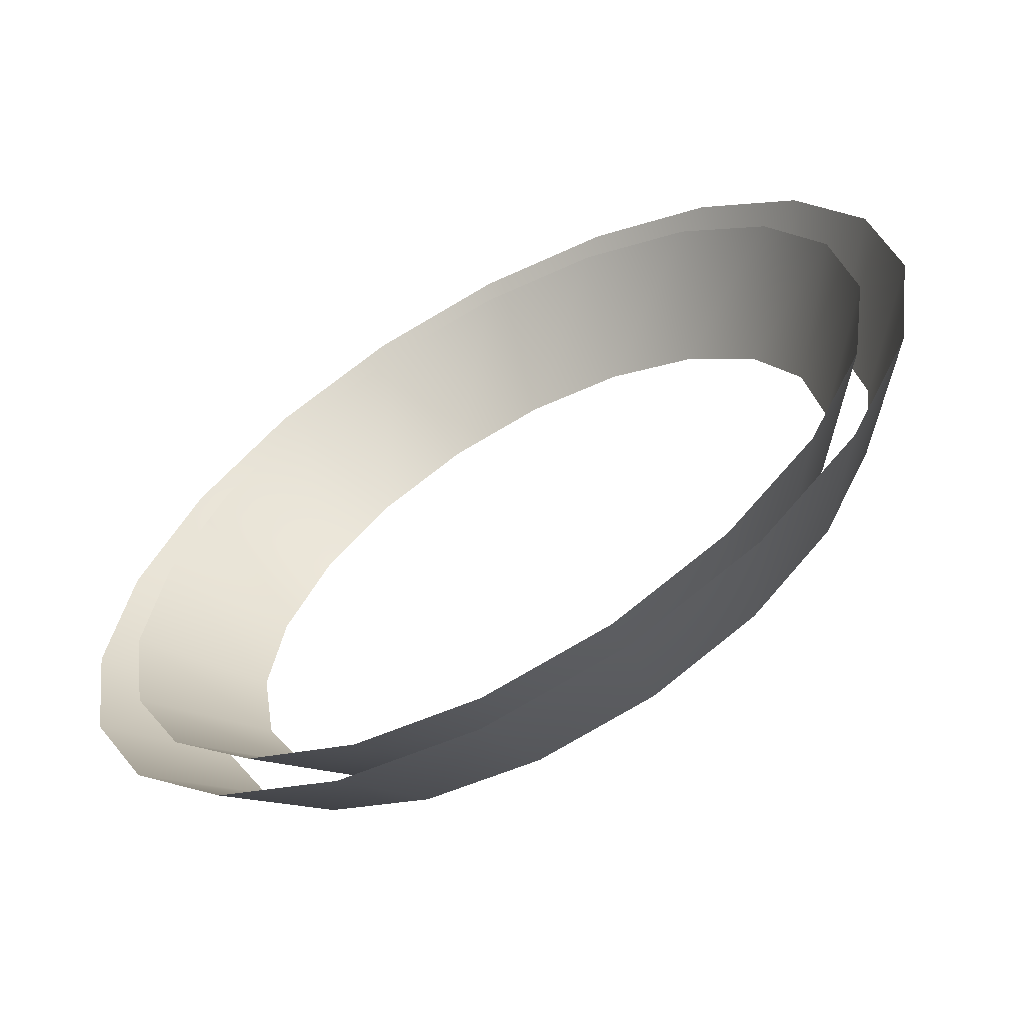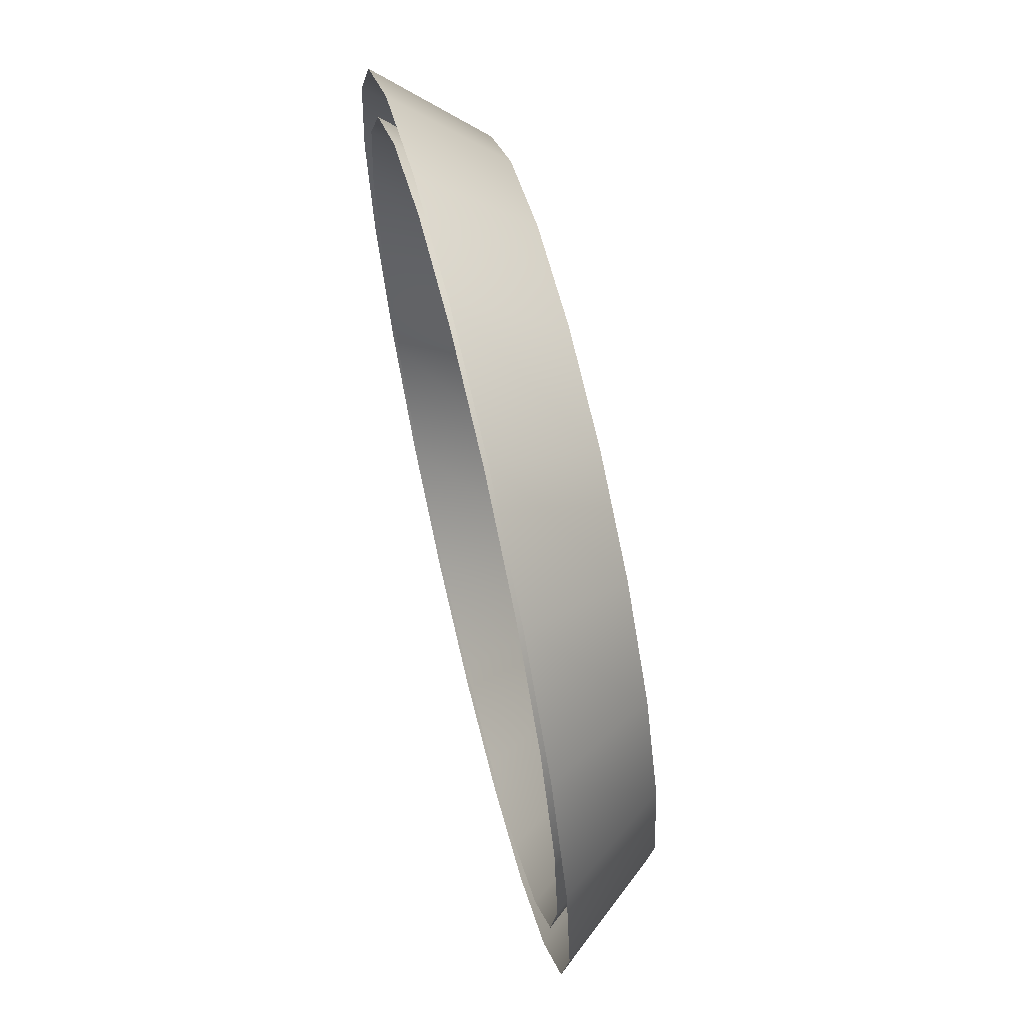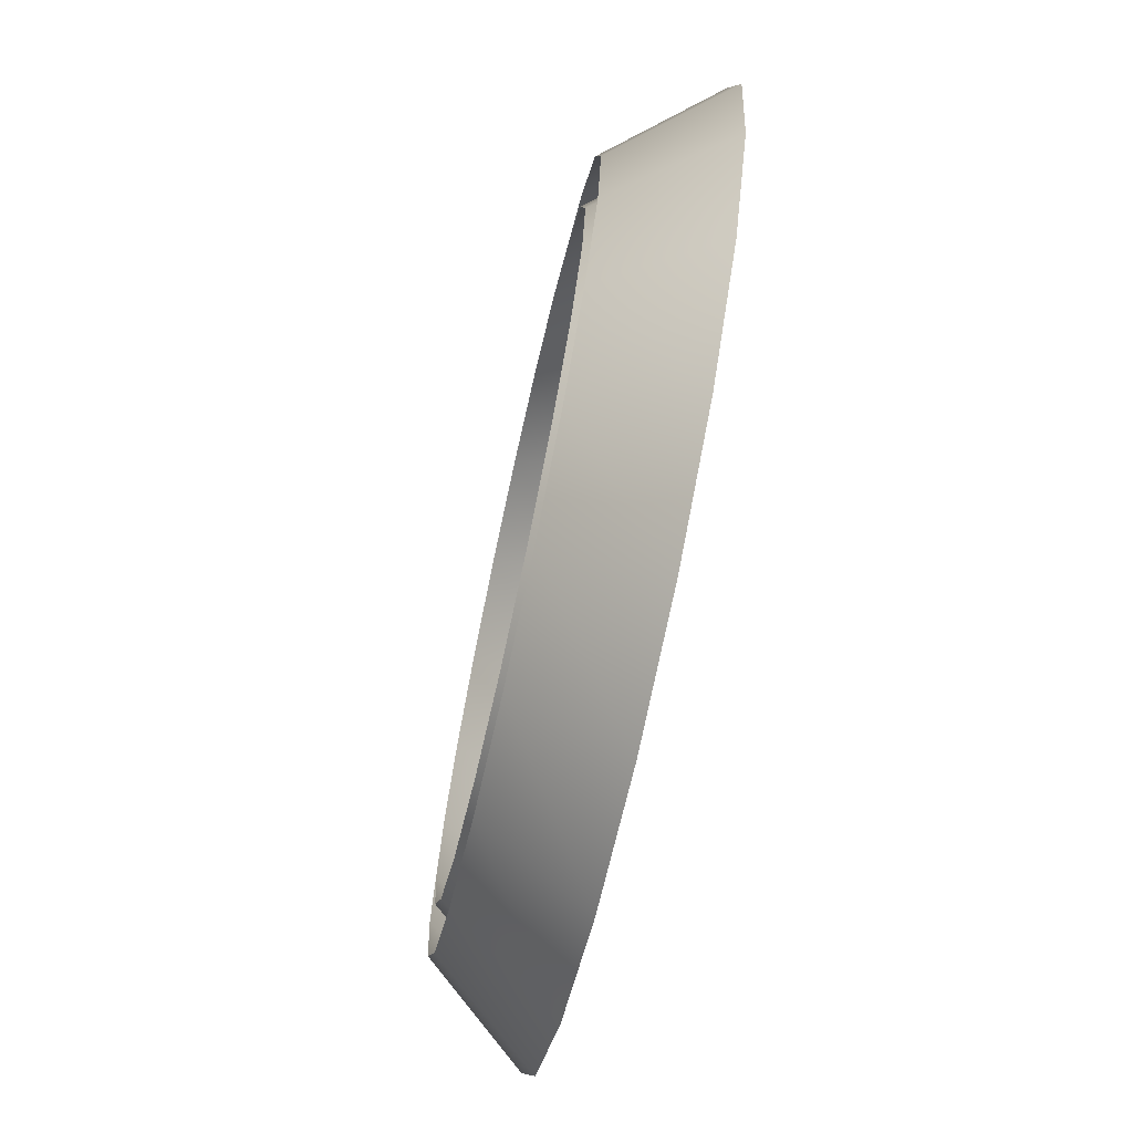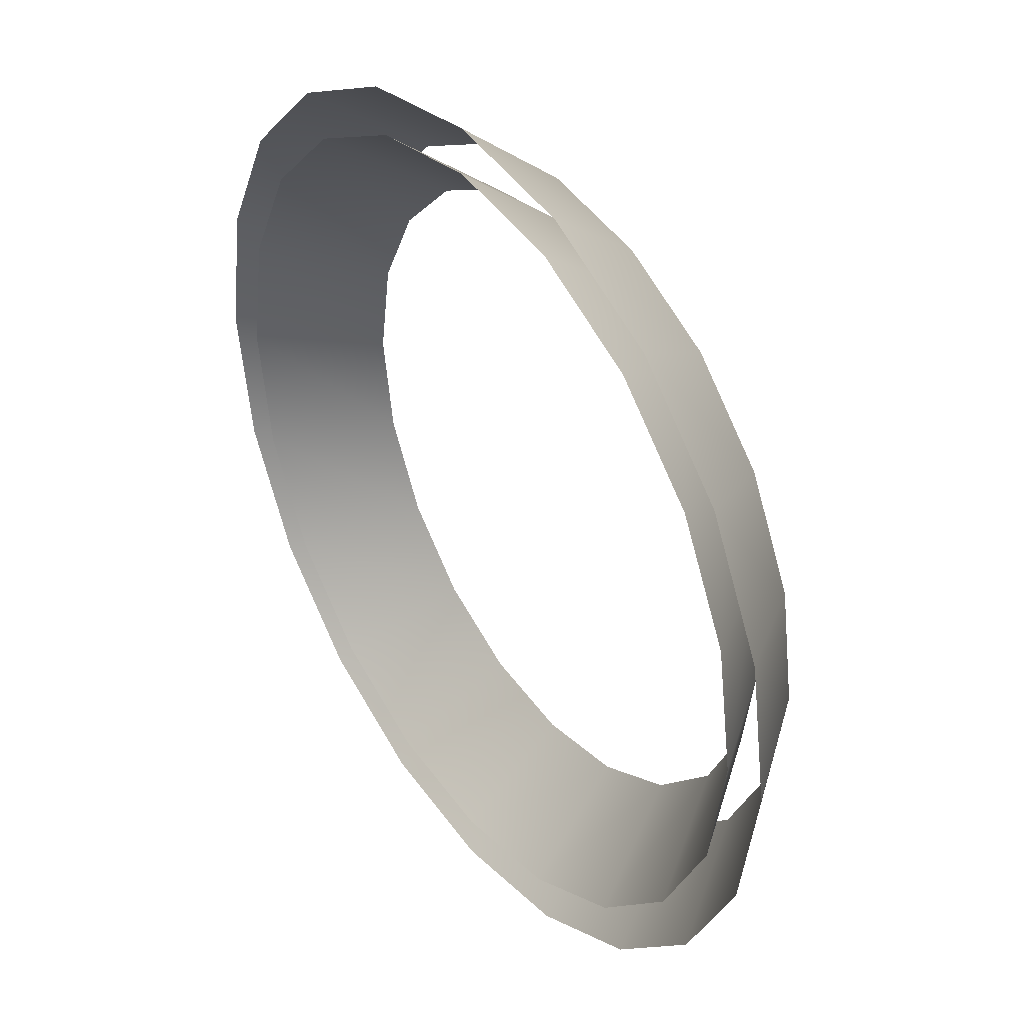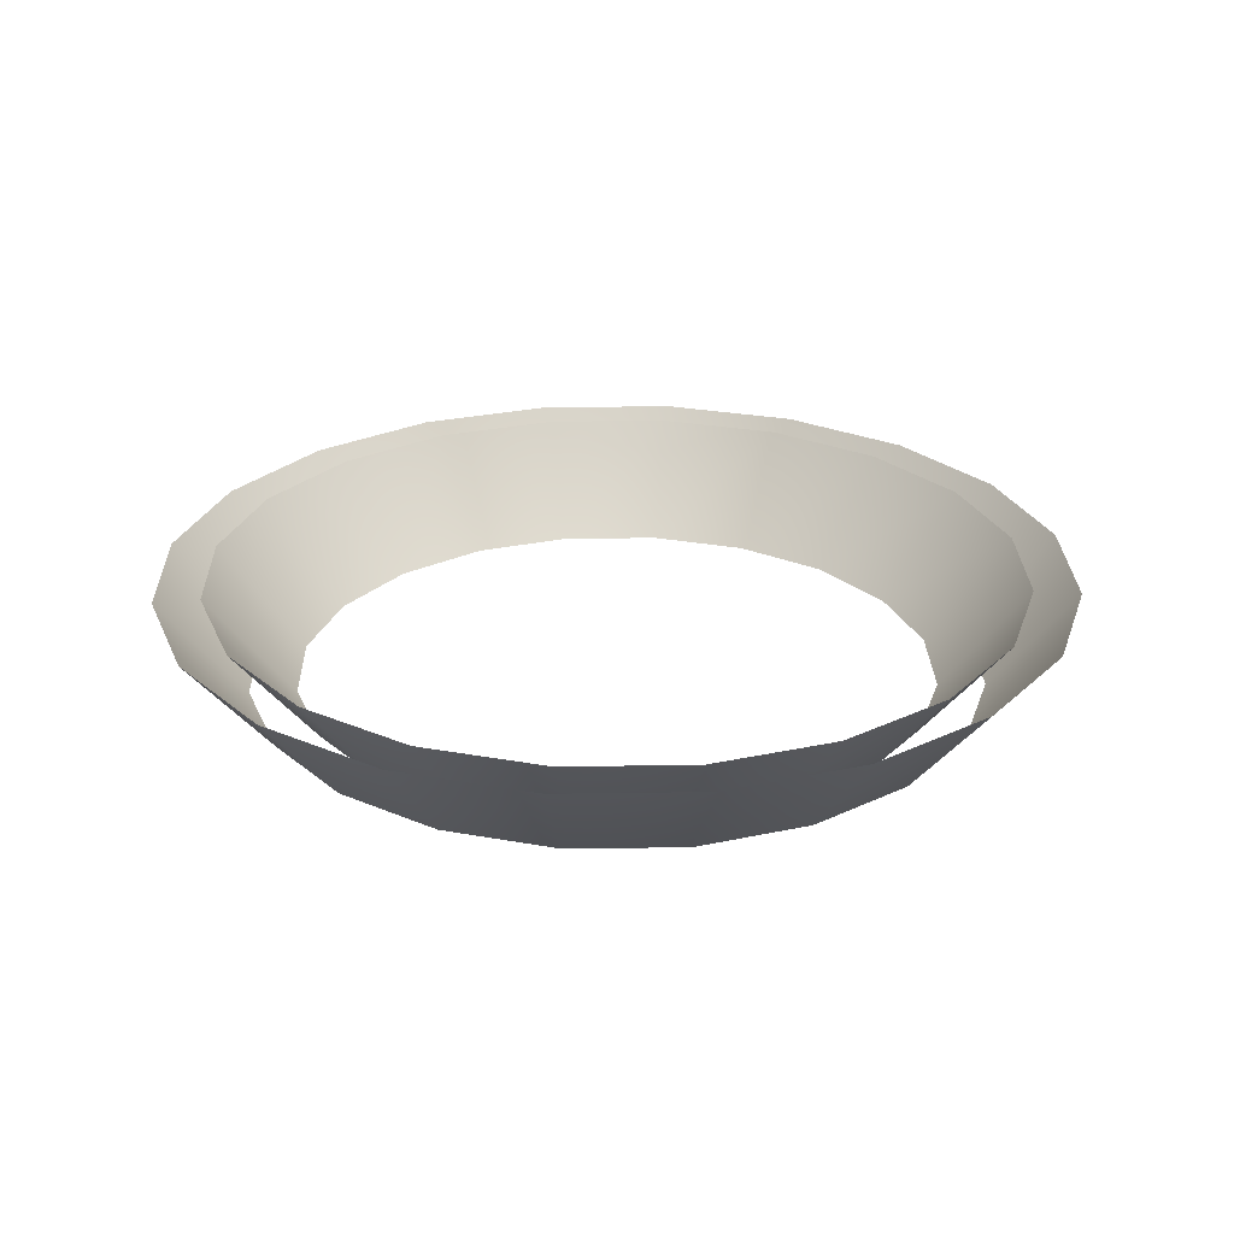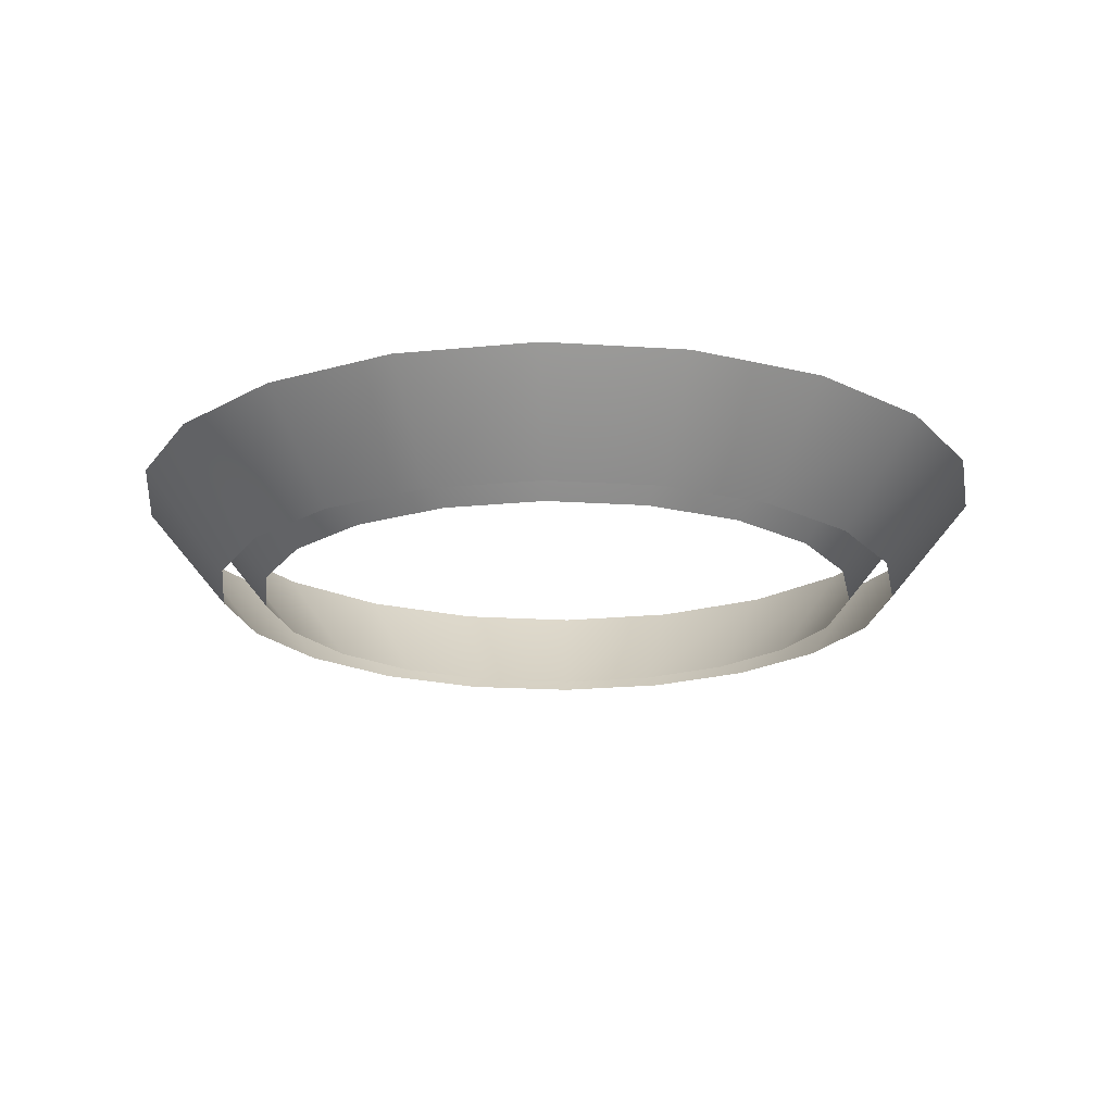
<metadata>
{"format":"obj","ext":"obj","renderer":"f3d","projection":"perspective","resolution":1024,"background":"white","views":[{"elev":-60.9,"azim":29.0,"up":"+Y"},{"elev":65.9,"azim":76.6,"up":"+Y"},{"elev":-72.9,"azim":-102.4,"up":"+Y"},{"elev":38.7,"azim":54.9,"up":"+Y"},{"elev":25.6,"azim":133.6,"up":"+Z"},{"elev":-19.0,"azim":109.9,"up":"+Z"}]}
</metadata>
<code>
v 0.3797 0.1234 0.05394
v 0.323 0.2347 0.05394
v 0.3988 0.2897 0.1668
v 0.4688 0.1523 0.1668
v 0.2347 0.323 0.05394
v 0.2897 0.3988 0.1668
v 0.1234 0.3797 0.05394
v 0.1523 0.4688 0.1668
v 0 0.3992 0.05394
v 0 0.4929 0.1668
v 0 0.3992 0.05394
v -0.1234 0.3797 0.05394
v -0.1523 0.4688 0.1668
v 0 0.4929 0.1668
v -0.2347 0.323 0.05394
v -0.2897 0.3988 0.1668
v -0.323 0.2347 0.05394
v -0.3988 0.2897 0.1668
v -0.3797 0.1234 0.05394
v -0.4688 0.1523 0.1668
v -0.3992 -2.5e-07 0.05394
v -0.4929 -2.5e-07 0.1668
v -0.3797 -0.1234 0.05394
v -0.4688 -0.1523 0.1668
v -0.323 -0.2347 0.05394
v -0.3988 -0.2897 0.1668
v -0.2347 -0.323 0.05394
v -0.2897 -0.3988 0.1668
v -0.1234 -0.3797 0.05394
v -0.1523 -0.4688 0.1668
v 0 -0.3992 0.05394
v 0 -0.4929 0.1668
v 0.1234 -0.3797 0.05394
v 0.1523 -0.4688 0.1668
v 0.2347 -0.323 0.05394
v 0.2897 -0.3988 0.1668
v 0.323 -0.2347 0.05394
v 0.3988 -0.2897 0.1668
v 0.3797 -0.1234 0.05394
v 0.4688 -0.1523 0.1668
v 0.3992 -2.5e-07 0.05394
v 0.4929 -2.5e-07 0.1668
v -0.2602 -0.3581 0.167
v -0.1368 -0.4209 0.167
v -0.1076 -0.3311 0.05036
v -0.2046 -0.2816 0.05036
v -0.3581 -0.2602 0.167
v -0.2816 -0.2046 0.05036
v -0.4209 -0.1368 0.167
v -0.3311 -0.1076 0.05036
v -0.4426 -2.5e-07 0.167
v -0.3481 -2.5e-07 0.05036
v -0.4209 0.1368 0.167
v -0.3311 0.1076 0.05036
v -0.3581 0.2602 0.167
v -0.2816 0.2046 0.05036
v -0.2602 0.3581 0.167
v -0.2046 0.2816 0.05036
v -0.1368 0.4209 0.167
v -0.1076 0.3311 0.05036
v 0 0.4426 0.167
v 0 0.3481 0.05036
v 0.1368 0.4209 0.167
v 0 0.4426 0.167
v 0 0.3481 0.05036
v 0.1076 0.3311 0.05036
v 0.2602 0.3581 0.167
v 0.2046 0.2816 0.05036
v 0.3581 0.2602 0.167
v 0.2816 0.2046 0.05036
v 0.4209 0.1368 0.167
v 0.3311 0.1076 0.05036
v 0.4426 -2.5e-07 0.167
v 0.3481 -2.5e-07 0.05036
v 0.4209 -0.1368 0.167
v 0.3311 -0.1076 0.05036
v 0.3581 -0.2602 0.167
v 0.2816 -0.2046 0.05036
v 0.2602 -0.3581 0.167
v 0.2046 -0.2816 0.05036
v 0.1368 -0.4209 0.167
v 0.1076 -0.3311 0.05036
v 0 -0.4426 0.167
v 0 -0.3481 0.05036
f 1 2 3
f 1 3 4
f 2 5 6
f 2 6 3
f 5 7 8
f 5 8 6
f 7 9 10
f 7 10 8
f 11 12 13
f 11 13 14
f 12 15 16
f 12 16 13
f 15 17 18
f 15 18 16
f 17 19 20
f 17 20 18
f 19 21 22
f 19 22 20
f 21 23 24
f 21 24 22
f 23 25 26
f 23 26 24
f 25 27 28
f 25 28 26
f 27 29 30
f 27 30 28
f 29 31 32
f 29 32 30
f 31 33 34
f 31 34 32
f 33 35 36
f 33 36 34
f 35 37 38
f 35 38 36
f 37 39 40
f 37 40 38
f 39 41 42
f 39 42 40
f 41 1 4
f 41 4 42
f 43 44 45
f 43 45 46
f 47 43 46
f 47 46 48
f 49 47 48
f 49 48 50
f 51 49 50
f 51 50 52
f 53 51 52
f 53 52 54
f 55 53 54
f 55 54 56
f 57 55 56
f 57 56 58
f 59 57 58
f 59 58 60
f 61 59 60
f 61 60 62
f 63 64 65
f 63 65 66
f 67 63 66
f 67 66 68
f 69 67 68
f 69 68 70
f 71 69 70
f 71 70 72
f 73 71 72
f 73 72 74
f 75 73 74
f 75 74 76
f 77 75 76
f 77 76 78
f 79 77 78
f 79 78 80
f 81 79 80
f 81 80 82
f 83 81 82
f 83 82 84
f 44 83 84
f 44 84 45

</code>
